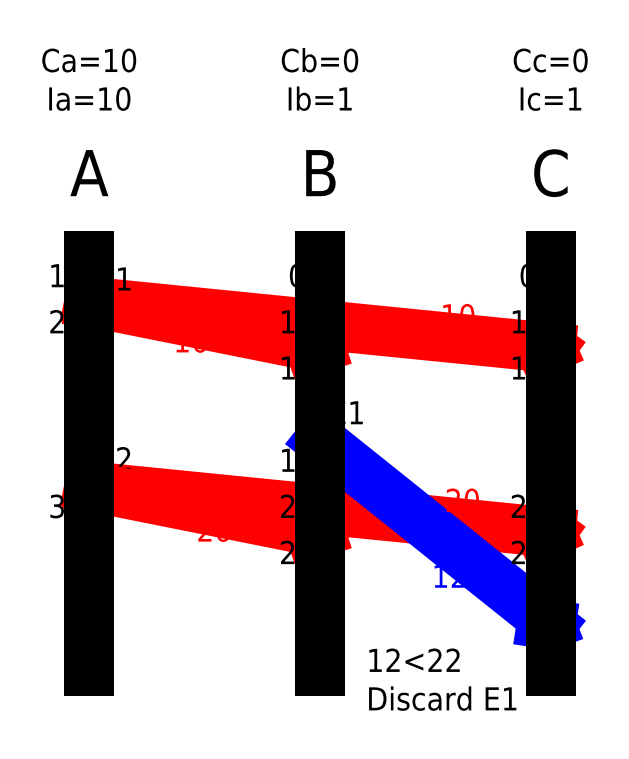
<metadata>
{"format":"dxf","ext":"dxf","renderer":"ezdxf+matplotlib","layout":"modelspace","background":"white","min_lineweight":24,"dpi":150}
</metadata>
<code>
0
SECTION
2
ENTITIES
0
MTEXT
8
0
10
0
20
10
30
0
40
10
41
6.667
71
8
72
1
1
A
7
iso
210
0
220
0
230
1
50
0
73
2
44
1
0
MTEXT
8
0
10
50
20
10
30
0
40
10
41
5.556
71
8
72
1
1
B
7
iso
210
0
220
0
230
1
50
0
73
2
44
1
0
MTEXT
8
0
10
100
20
10
30
0
40
10
41
4.444
71
8
72
1
1
C
7
iso
210
0
220
0
230
1
50
0
73
2
44
1
0
MTEXT
8
0
10
50
20
30
30
0
40
5
41
13.89
71
8
72
1
1
Cb=0\PIb=1
7
iso
210
0
220
0
230
1
50
0
73
2
44
1
0
MTEXT
8
0
10
100
20
30
30
0
40
5
41
13.33
71
8
72
1
1
Cc=0\PIc=1
7
iso
210
0
220
0
230
1
50
0
73
2
44
1
0
MTEXT
8
0
10
0
20
30
30
0
40
5
41
16.67
71
8
72
1
1
Ca=10\PIa=10
7
iso
210
0
220
0
230
1
50
0
73
2
44
1
0
LINE
8
fire
10
0
20
-10
11
50
21
-20
0
LINE
8
fire
10
0
20
-10
11
100
21
-20
0
LINE
8
fire
10
0
20
-50
11
100
21
-60
0
LINE
8
fire_out
10
50
20
-40
11
100
21
-80
0
MTEXT
8
0
10
2
20
-9
30
0
40
5
41
5
71
7
72
1
1
F1
7
iso
210
0
220
0
230
1
50
0
73
2
44
1
0
MTEXT
8
0
10
2
20
-48
30
0
40
5
41
6.111
71
7
72
1
1
F2
7
iso
210
0
220
0
230
1
50
0
73
2
44
1
0
MTEXT
8
0
10
52
20
-38
30
0
40
5
41
5
71
7
72
1
1
E1
7
iso
210
0
220
0
230
1
50
0
73
2
44
1
0
LINE
8
fire
10
0
20
-50
11
50
21
-60
0
LINE
8
fire
10
48.11
20
-20.64
11
50
21
-20
0
LINE
8
fire
10
48.5
20
-18.68
11
50
21
-20
0
LINE
8
fire
10
98.18
20
-20.82
11
100
21
-20
0
LINE
8
fire
10
98.38
20
-18.83
11
100
21
-20
0
LINE
8
fire
10
48.11
20
-60.64
11
50
21
-60
0
LINE
8
fire
10
48.5
20
-58.68
11
50
21
-60
0
LINE
8
fire
10
98.18
20
-60.82
11
100
21
-60
0
LINE
8
fire
10
98.38
20
-58.83
11
100
21
-60
0
LINE
8
fire_out
10
98.02
20
-79.7
11
100
21
-80
0
LINE
8
fire_out
10
99.27
20
-78.14
11
100
21
-80
0
LINE
8
0
10
0
20
0
11
0
21
-90
0
LINE
8
0
10
50
20
-90
11
50
21
0
0
LINE
8
0
10
100
20
0
11
100
21
-90
0
MTEXT
8
0
10
-5
20
-5
30
0
40
5
41
5
71
5
72
1
1
10
7
iso
210
0
220
0
230
1
50
0
73
2
44
1
0
MTEXT
8
0
10
-5
20
-15
30
0
40
5
41
6.111
71
5
72
1
1
20
7
iso
210
0
220
0
230
1
50
0
73
2
44
1
0
MTEXT
8
0
10
-5
20
-55
30
0
40
5
41
6.111
71
5
72
1
1
30
7
iso
210
0
220
0
230
1
50
0
73
2
44
1
0
MTEXT
8
0
10
45
20
-5
30
0
40
5
41
2.222
71
5
72
1
1
0
7
iso
210
0
220
0
230
1
50
0
73
2
44
1
0
MTEXT
8
0
10
95
20
-5
30
0
40
5
41
2.222
71
5
72
1
1
0
7
iso
210
0
220
0
230
1
50
0
73
2
44
1
0
MTEXT
8
fire
10
76
20
-17
30
0
40
5
41
5
71
7
72
1
1
10
7
iso
210
0
220
0
230
1
50
0
73
2
44
1
0
MTEXT
8
fire
10
26
20
-16
30
0
40
5
41
5
71
3
72
1
1
10
7
iso
210
0
220
0
230
1
50
0
73
2
44
1
0
MTEXT
8
0
10
45
20
-15
30
0
40
5
41
3.889
71
5
72
1
1
11
7
iso
210
0
220
0
230
1
50
0
73
2
44
1
0
MTEXT
8
0
10
95
20
-15
30
0
40
5
41
3.889
71
5
72
1
1
11
7
iso
210
0
220
0
230
1
50
0
73
2
44
1
0
MTEXT
8
0
10
45
20
-25
30
0
40
5
41
5
71
5
72
1
1
12
7
iso
210
0
220
0
230
1
50
0
73
2
44
1
0
MTEXT
8
0
10
95
20
-25
30
0
40
5
41
5
71
5
72
1
1
12
7
iso
210
0
220
0
230
1
50
0
73
2
44
1
0
MTEXT
8
fire
10
77
20
-57
30
0
40
5
41
6.111
71
7
72
1
1
20
7
iso
210
0
220
0
230
1
50
0
73
2
44
1
0
MTEXT
8
fire
10
31
20
-57
30
0
40
5
41
6.111
71
3
72
1
1
20
7
iso
210
0
220
0
230
1
50
0
73
2
44
1
0
MTEXT
8
0
10
45
20
-45
30
0
40
5
41
5
71
5
72
1
1
13
7
iso
210
0
220
0
230
1
50
0
73
2
44
1
0
MTEXT
8
fire_out
10
82
20
-67
30
0
40
5
41
5
71
3
72
1
1
12
7
iso
210
0
220
0
230
1
50
0
73
2
44
1
0
MTEXT
8
0
10
45
20
-55
30
0
40
5
41
5
71
5
72
1
1
21
7
iso
210
0
220
0
230
1
50
0
73
2
44
1
0
MTEXT
8
0
10
45
20
-65
30
0
40
5
41
6.111
71
5
72
1
1
22
7
iso
210
0
220
0
230
1
50
0
73
2
44
1
0
MTEXT
8
0
10
95
20
-55
30
0
40
5
41
5
71
5
72
1
1
21
7
iso
210
0
220
0
230
1
50
0
73
2
44
1
0
MTEXT
8
0
10
95
20
-65
30
0
40
5
41
6.111
71
5
72
1
1
22
7
iso
210
0
220
0
230
1
50
0
73
2
44
1
0
MTEXT
8
0
10
60
20
-100
30
0
40
5
41
33.19
71
7
72
1
1
12<22\PDiscard E1
7
iso
210
0
220
0
230
1
50
0
73
2
44
1
0
ENDSEC
0
EOF

</code>
